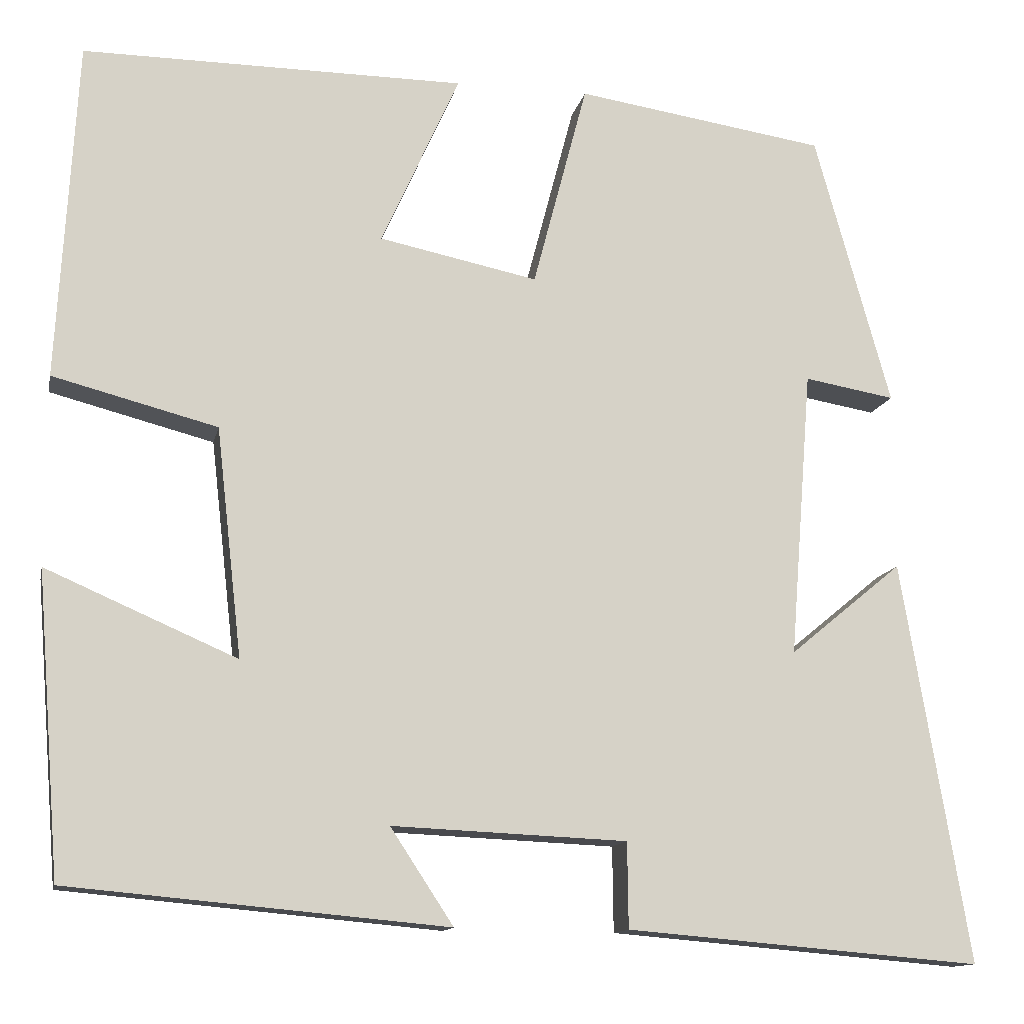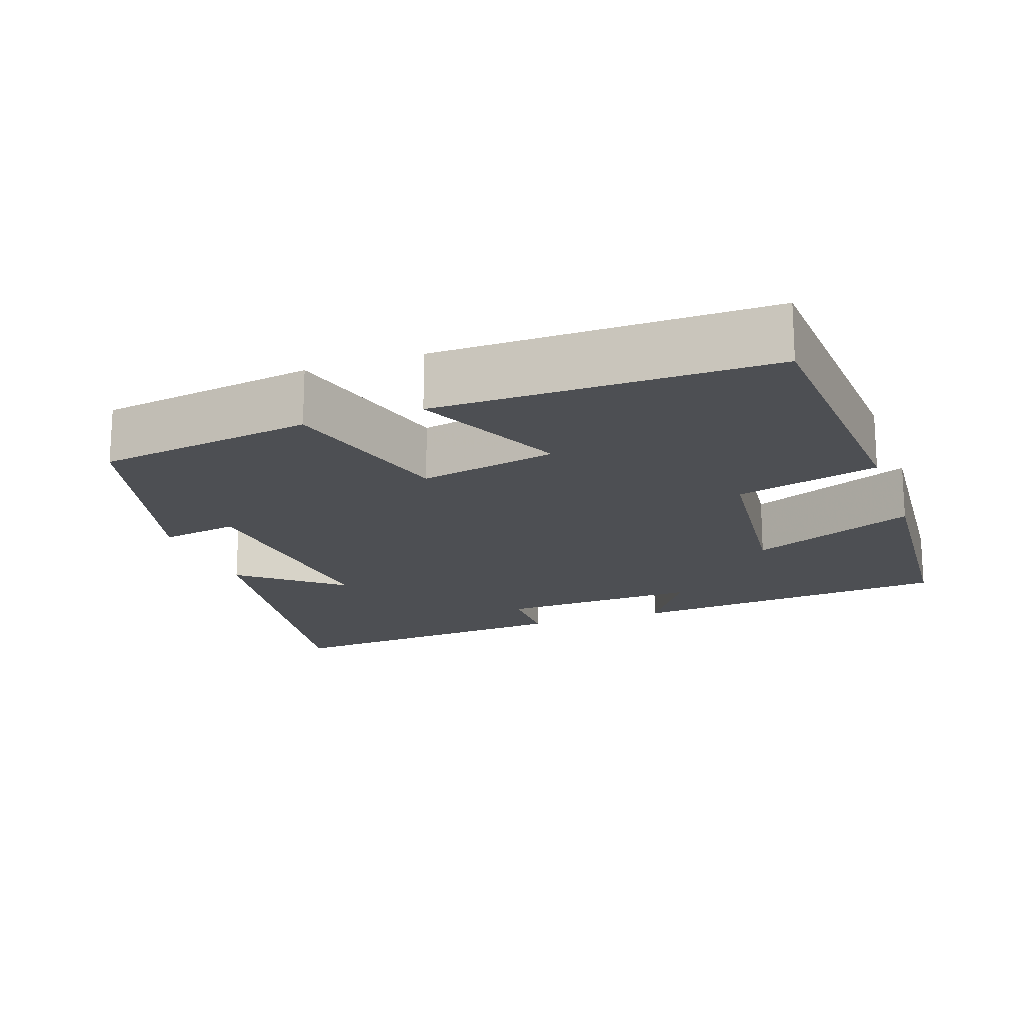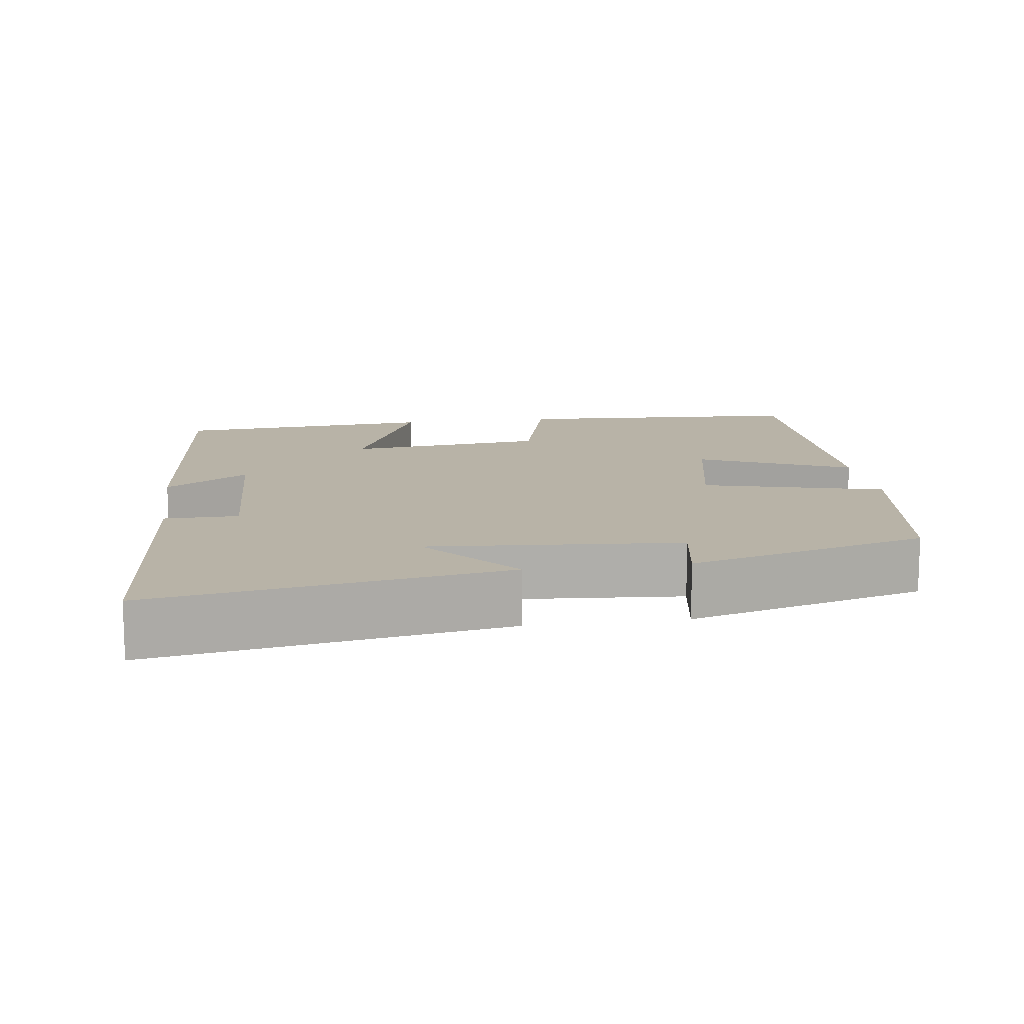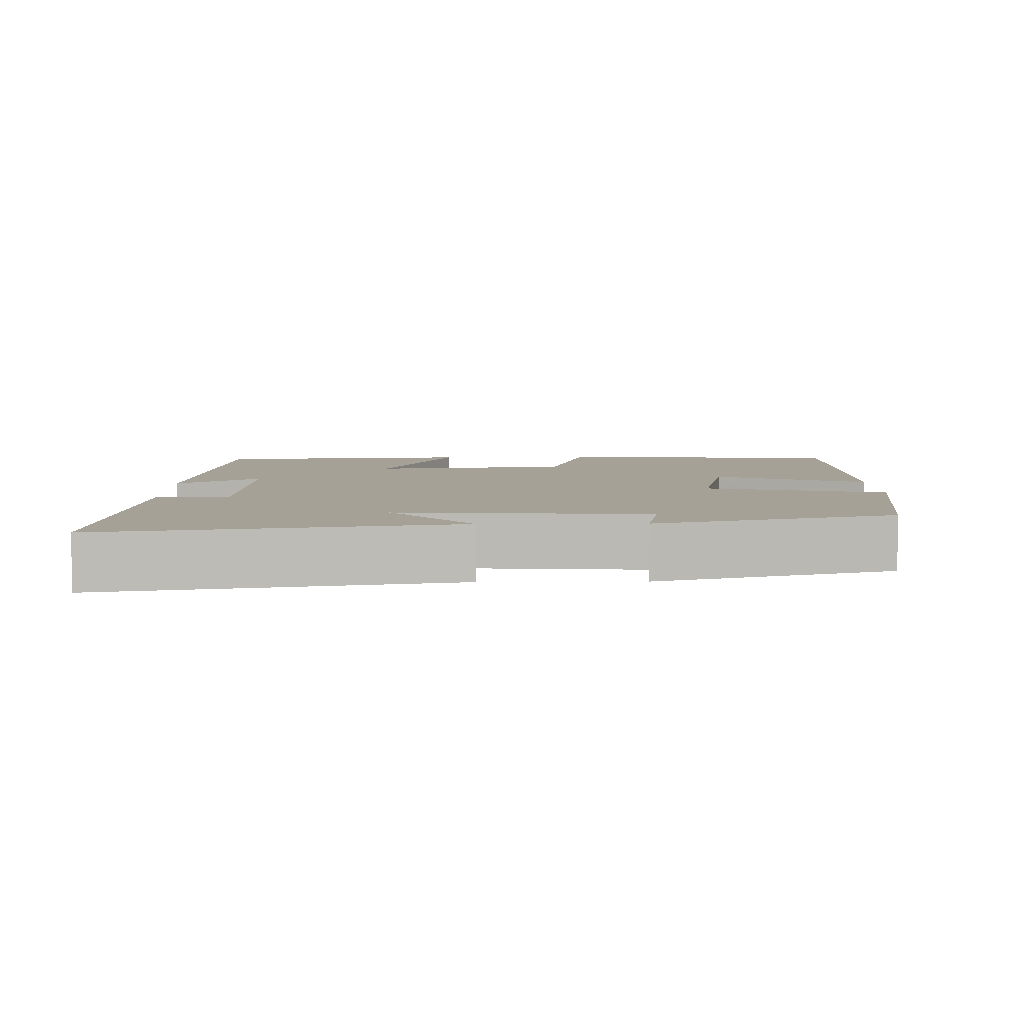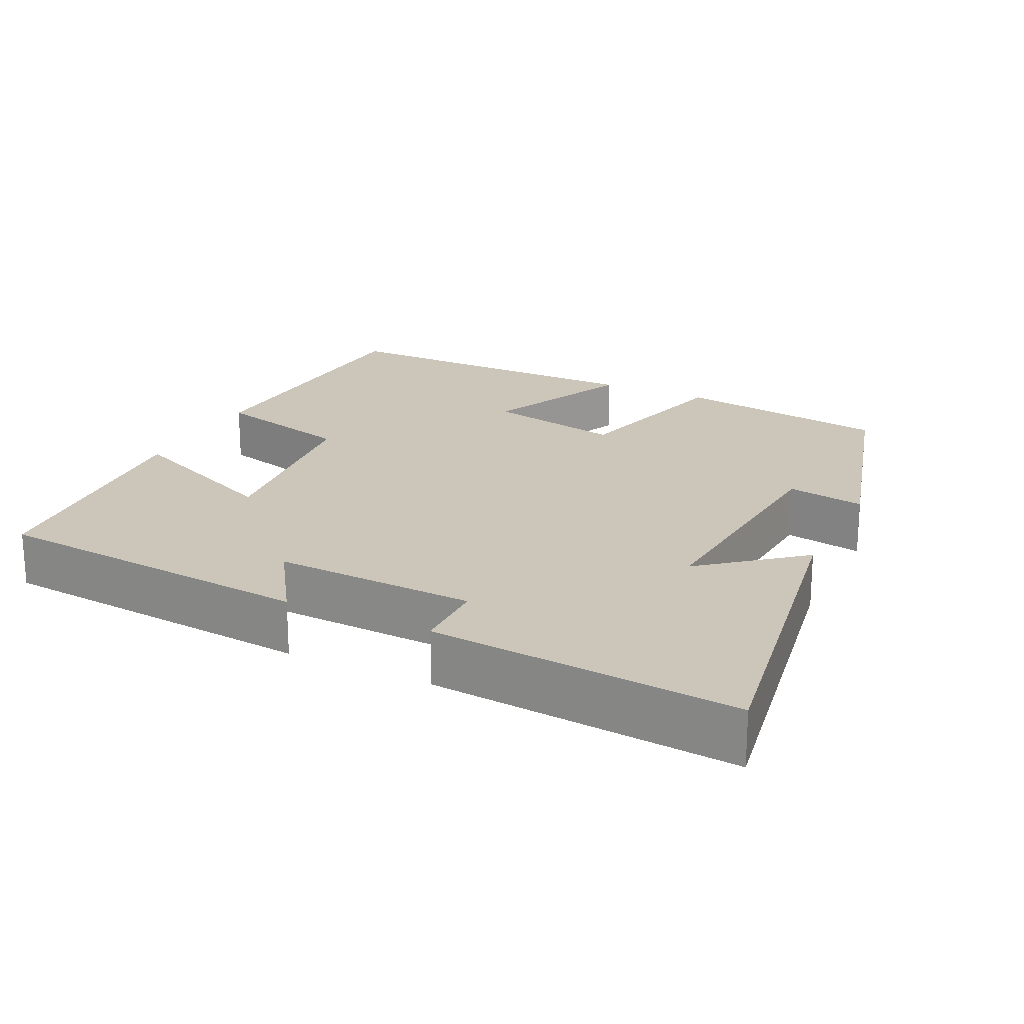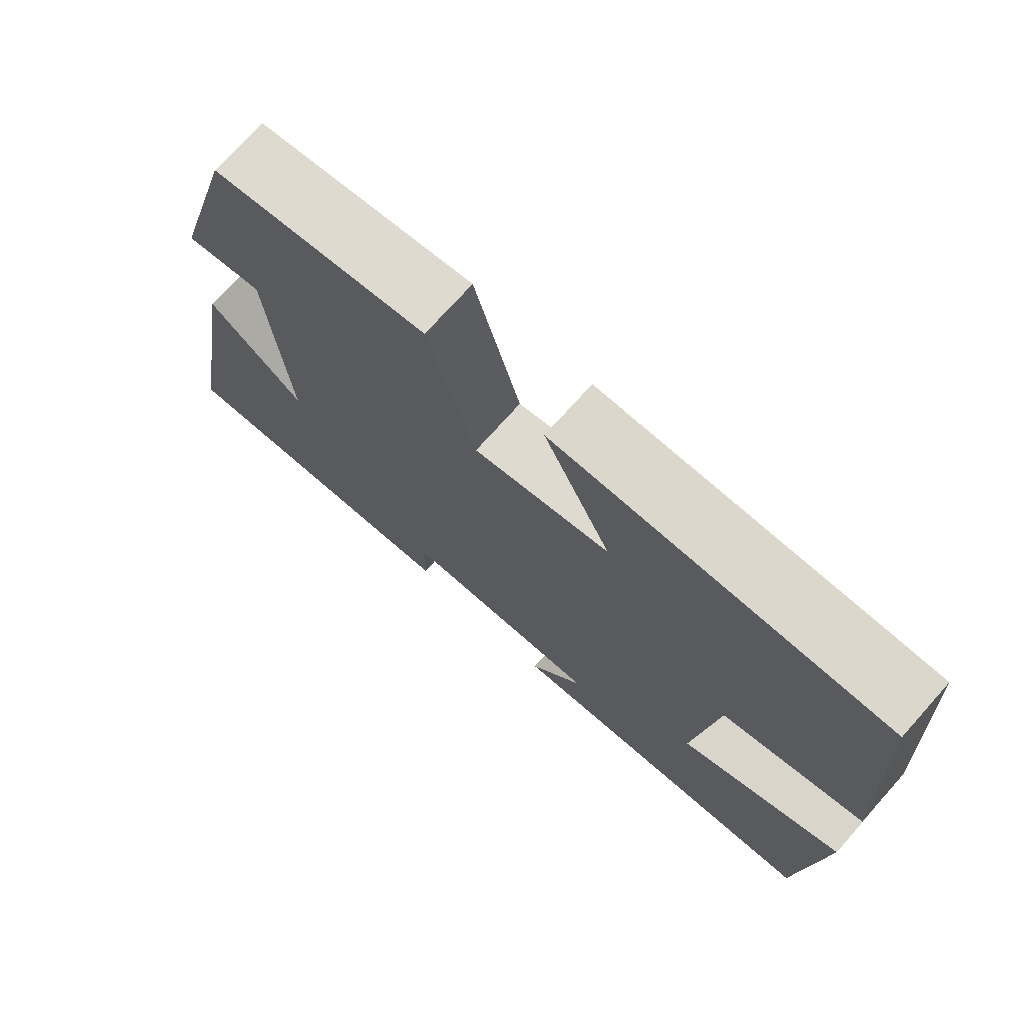
<metadata>
{"format":"obj","ext":"obj","renderer":"f3d","projection":"perspective","resolution":1024,"background":"white","views":[{"elev":-12.8,"azim":168.3,"up":"+Z"},{"elev":-17.6,"azim":19.6,"up":"+Y"},{"elev":12.8,"azim":-98.0,"up":"+Y"},{"elev":6.1,"azim":-91.2,"up":"+Y"},{"elev":20.8,"azim":-154.1,"up":"+Y"},{"elev":73.6,"azim":41.8,"up":"+Z"}]}
</metadata>
<code>
v -0.412 0.07 0.456
v -0.122 0.07 0.5
v -0.059 0.07 0.26
v 0.125 0.07 0.298
v 0.034 0.07 0.5
v 0.478 0.07 0.503
v 0.5 0.07 0.109
v 0.309 0.07 0.059
v 0.279 0.07 -0.207
v 0.5 0.07 -0.111
v 0.472 0.07 -0.46
v 0.034 0.07 -0.5
v 0.107 0.07 -0.389
v -0.165 0.07 -0.401
v -0.166 0.07 -0.5
v -0.578 0.07 -0.535
v -0.5 0.07 -0.069
v -0.369 0.07 -0.177
v -0.395 0.07 0.157
v -0.5 0.07 0.139
v -0.412 0 0.456
v -0.122 0 0.5
v -0.059 0 0.26
v 0.125 0 0.298
v 0.034 0 0.5
v 0.478 0 0.503
v 0.5 0 0.109
v 0.309 0 0.059
v 0.279 0 -0.207
v 0.5 0 -0.111
v 0.472 0 -0.46
v 0.034 0 -0.5
v 0.107 0 -0.389
v -0.165 0 -0.401
v -0.166 0 -0.5
v -0.578 0 -0.535
v -0.5 0 -0.069
v -0.369 0 -0.177
v -0.395 0 0.157
v -0.5 0 0.139
f 1 2 3
f 20 1 3
f 19 20 3
f 18 19 3 4
f 16 17 18
f 15 16 18
f 14 15 18
f 13 14 18 4
f 11 12 13
f 10 11 13
f 9 10 13
f 8 9 13 4
f 6 7 8
f 5 6 8
f 4 5 8
f 23 22 21
f 23 21 40
f 23 40 39
f 24 23 39 38
f 38 37 36
f 38 36 35
f 38 35 34
f 24 38 34 33
f 33 32 31
f 33 31 30
f 33 30 29
f 24 33 29 28
f 28 27 26
f 28 26 25
f 28 25 24
f 1 21 22 2
f 2 22 23 3
f 3 23 24 4
f 4 24 25 5
f 5 25 26 6
f 6 26 27 7
f 7 27 28 8
f 8 28 29 9
f 9 29 30 10
f 10 30 31 11
f 11 31 32 12
f 12 32 33 13
f 13 33 34 14
f 14 34 35 15
f 15 35 36 16
f 16 36 37 17
f 17 37 38 18
f 18 38 39 19
f 19 39 40 20
f 20 40 21 1

</code>
